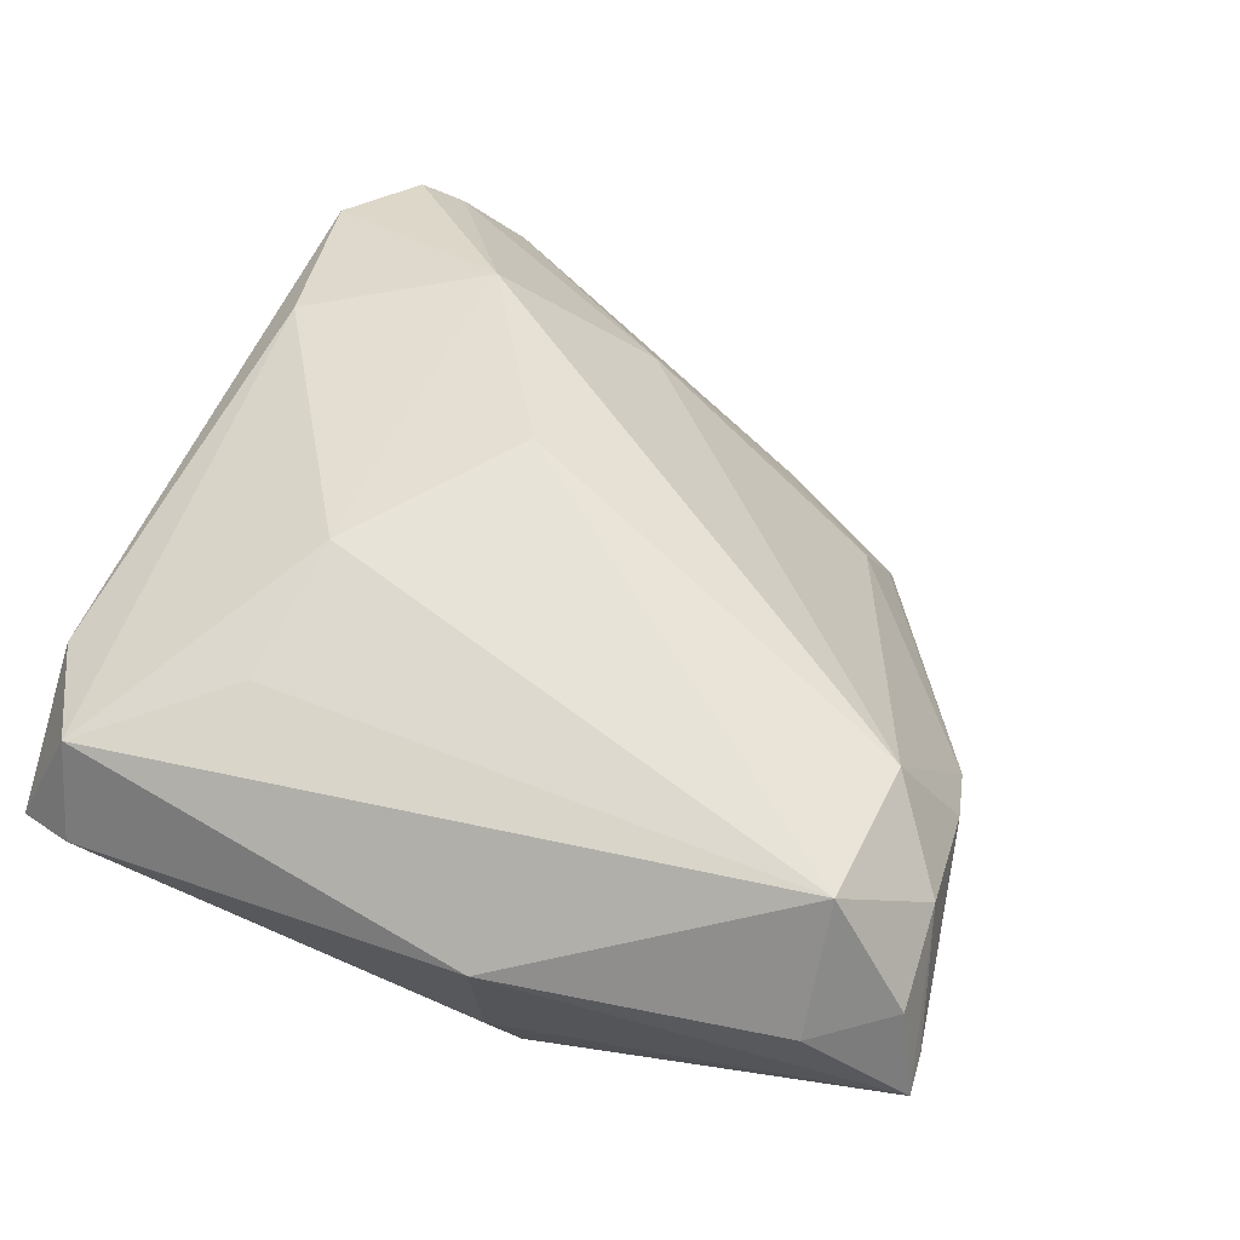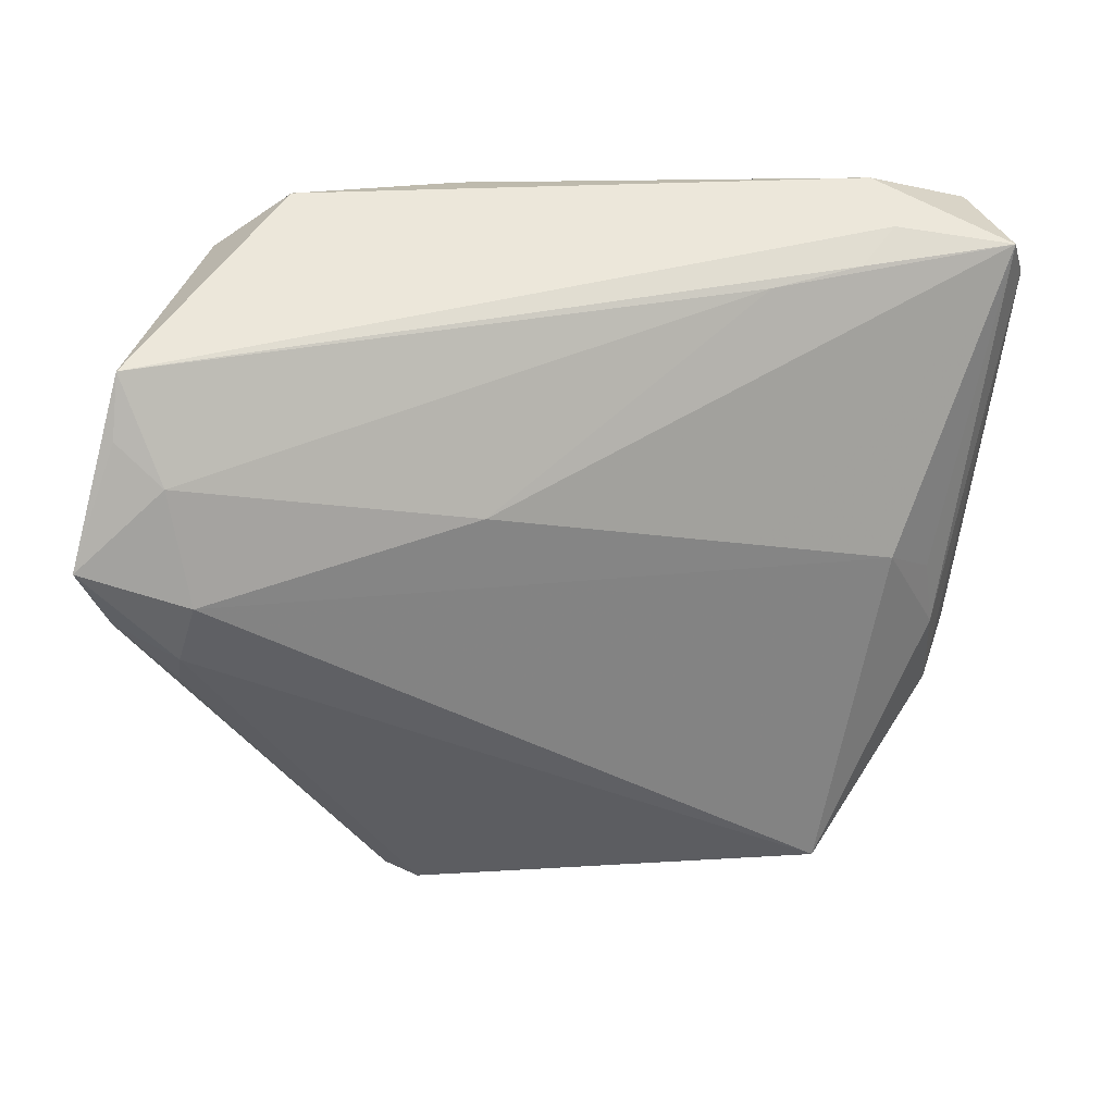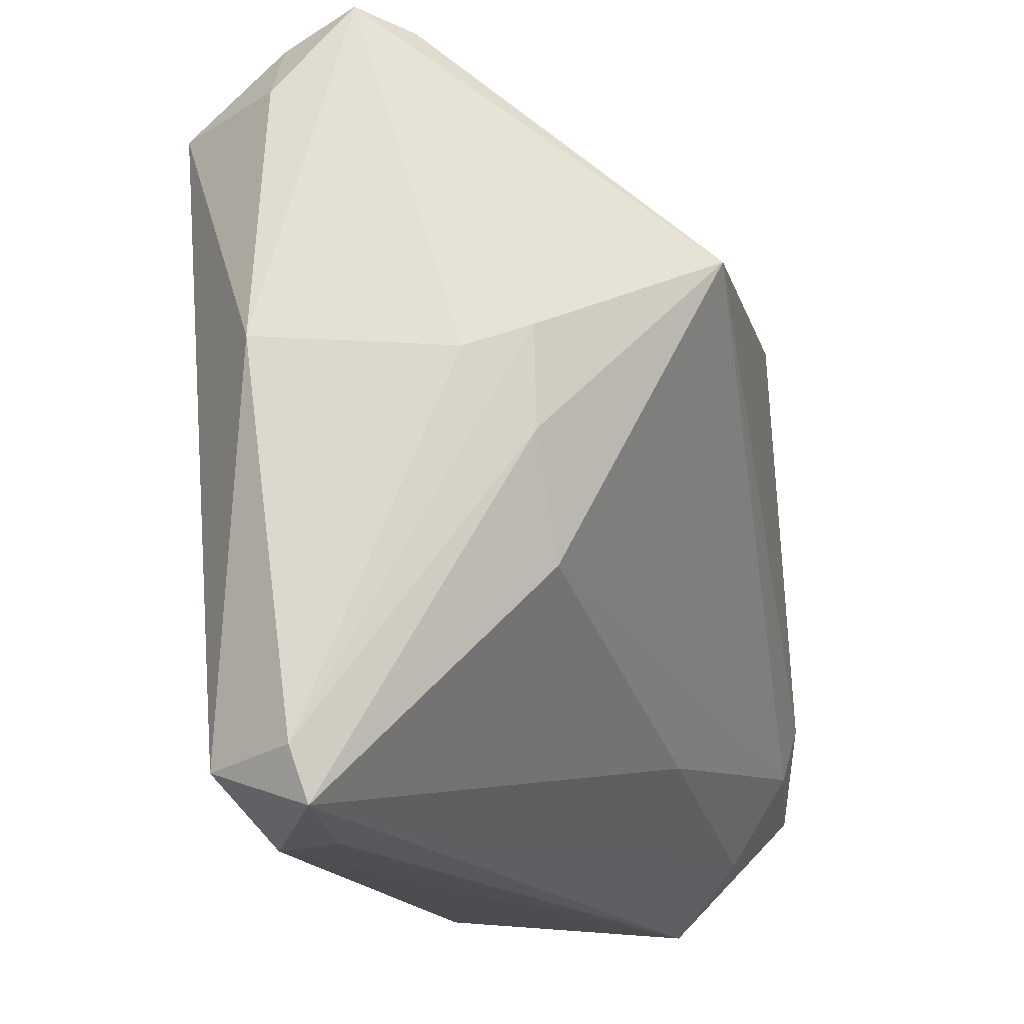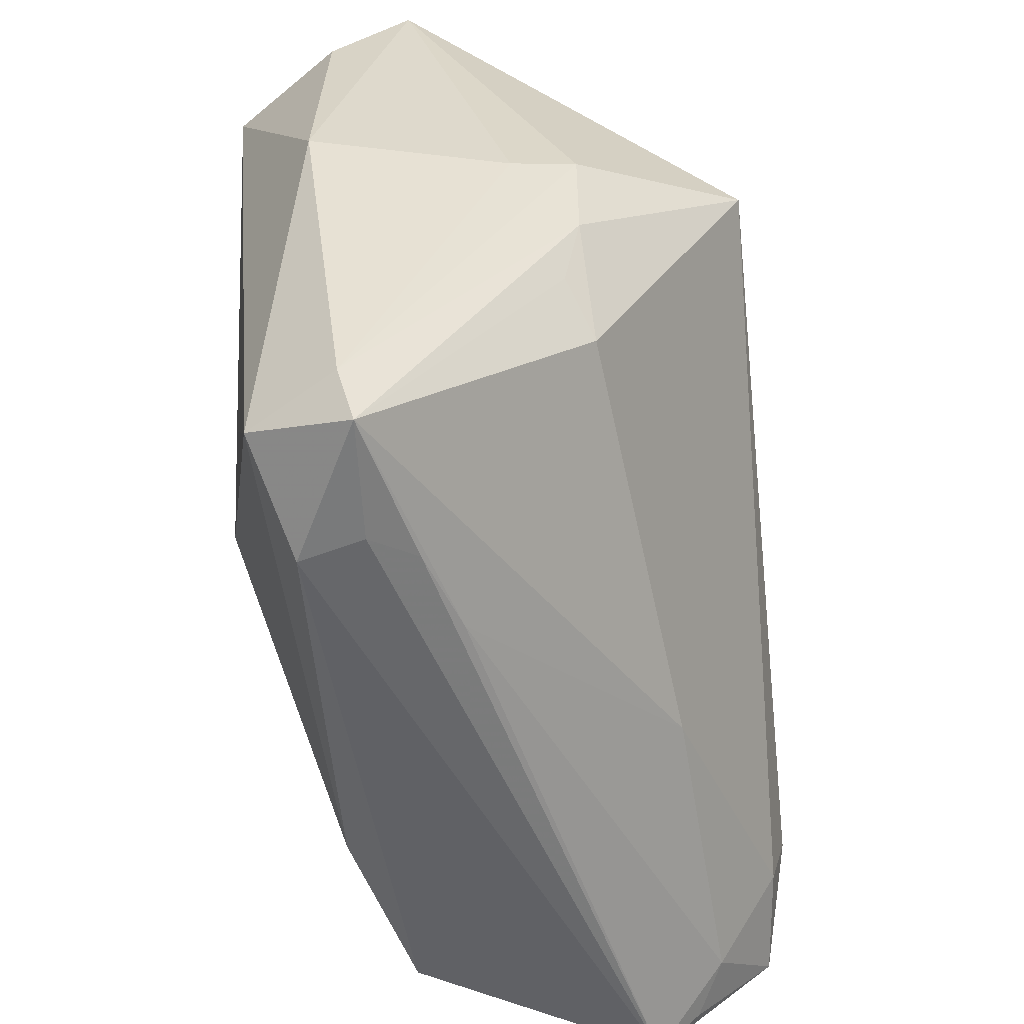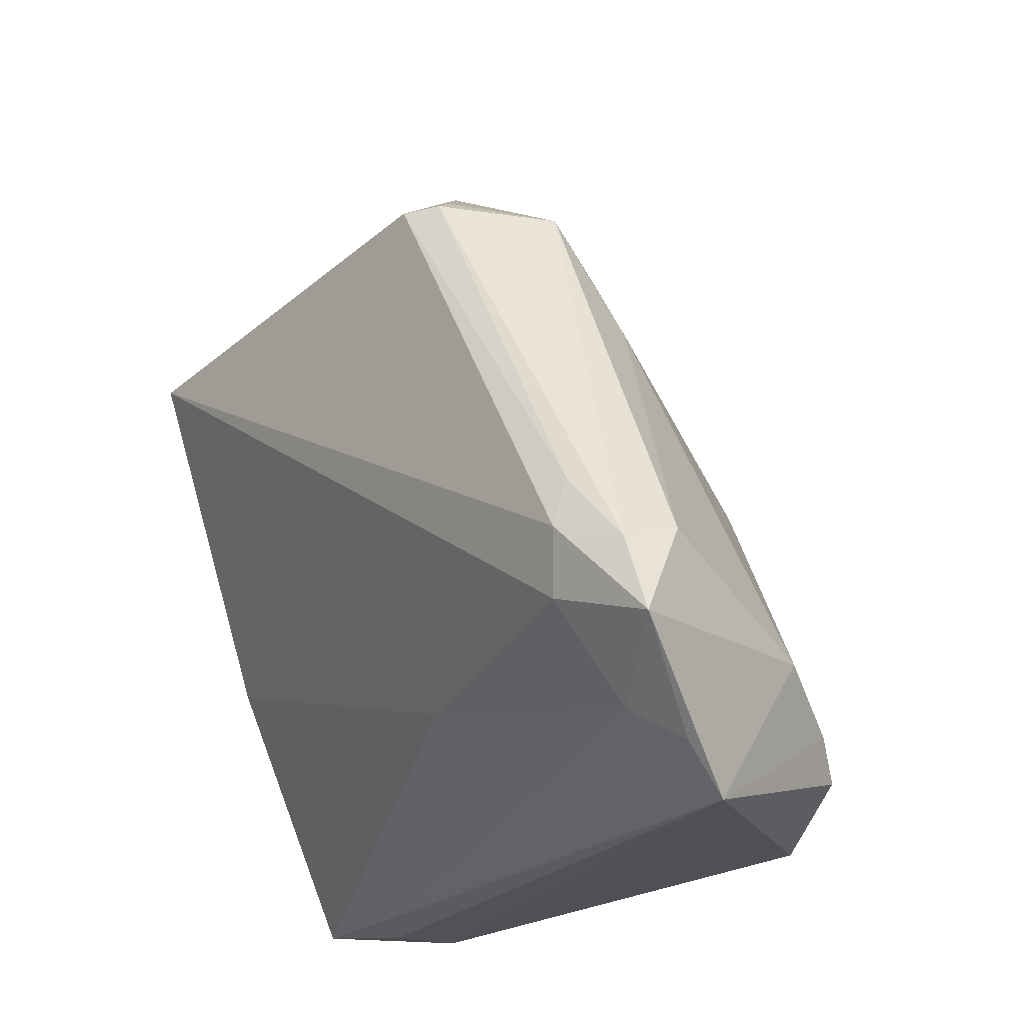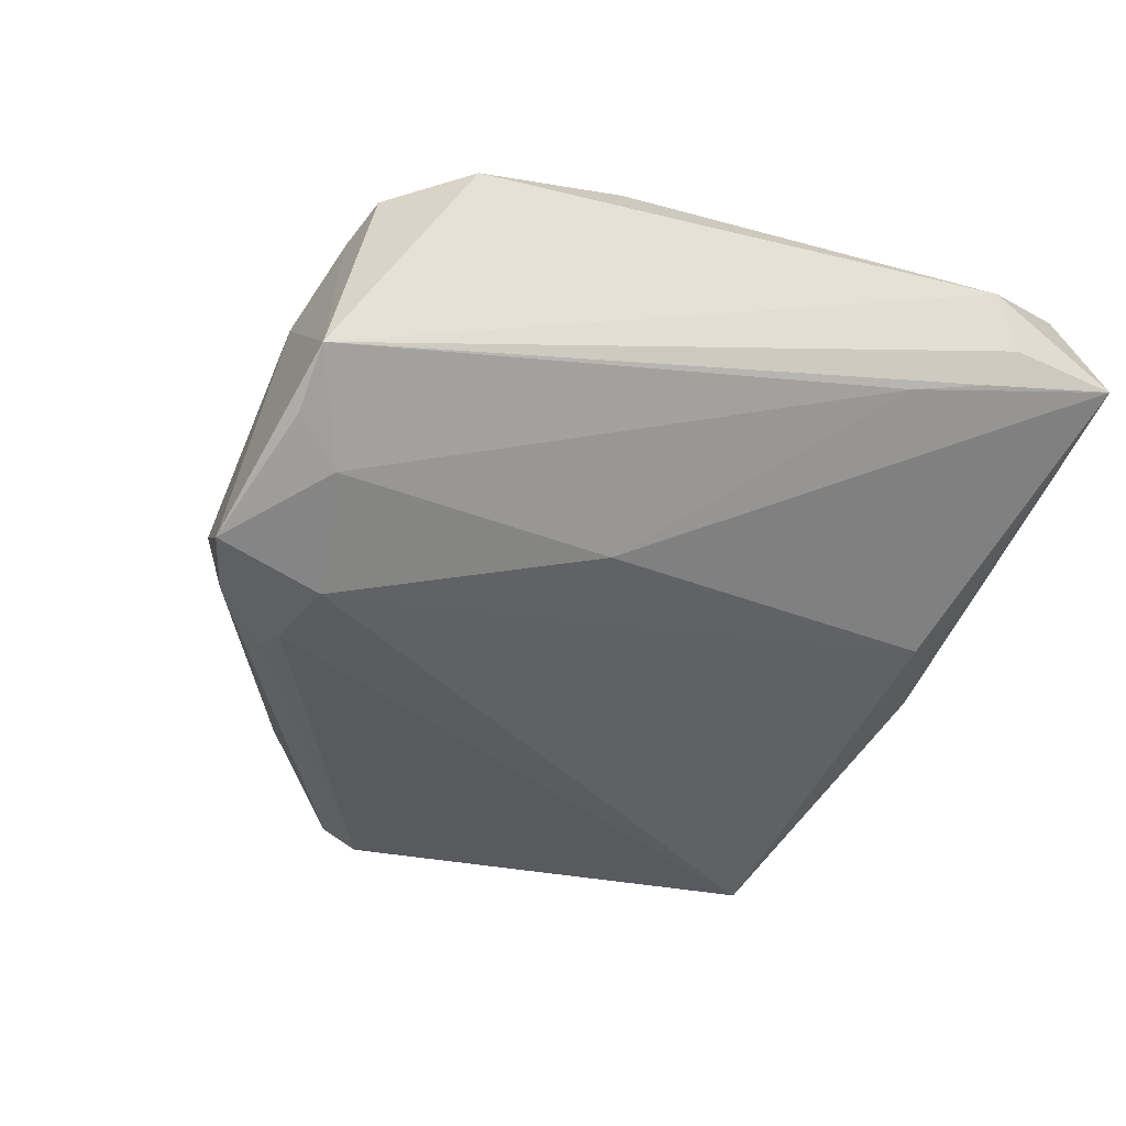
<metadata>
{"format":"obj","ext":"obj","renderer":"f3d","projection":"perspective","resolution":1024,"background":"white","views":[{"elev":59.1,"azim":111.3,"up":"+Z"},{"elev":-37.2,"azim":-2.4,"up":"+Z"},{"elev":-17.5,"azim":101.8,"up":"+Y"},{"elev":-51.4,"azim":95.6,"up":"+Y"},{"elev":-20.3,"azim":-131.2,"up":"+Y"},{"elev":-31.4,"azim":-24.9,"up":"+Z"}]}
</metadata>
<code>
v -0.05014 -0.03447 -0.01756
v -0.02994 0.0162 -0.004322
v 0.01106 -0.01755 0.02705
v 0.02163 0.04514 0.01837
v 0.02903 0.03757 0.0281
v 0.03745 0.03818 0.01626
v -0.005578 -0.0041 0.02792
v -0.05111 -0.01668 -0.02634
v -0.03142 0.02665 -0.01672
v 0.03549 0.04831 0.007948
v -0.05409 -0.02465 -0.02625
v 0.02347 0.02083 -0.029
v 0.02692 -0.03915 0.01
v -0.01774 -0.03546 0.01831
v 0.0009017 0.0427 0.004148
v -0.04433 -0.01459 -0.029
v -0.04489 -0.009515 -0.02777
v -0.0349 -0.03858 0.01274
v -0.01638 0.03466 -0.01809
v 0.03608 -0.0335 0.02046
v 0.03824 0.007819 -0.0046
v -0.01417 -0.02474 -0.01814
v 0.03596 0.01045 -0.01143
v 0.04144 -0.0321 0.01104
v -0.0448 -0.02887 0.007478
v -0.02456 0.02756 -0.02718
v 0.04236 0.008934 0.01629
v -0.0452 -0.03116 -0.02061
v -0.02084 0.0275 -0.029
v -0.03581 0.01351 -0.01091
v -0.0237 0.02889 -0.02525
v -0.05214 -0.01483 -0.02023
v 0.0234 -0.03806 0.005276
v -0.04302 -0.03287 0.01051
v -0.04261 -0.02102 -0.02743
v 0.03133 0.04669 0.002233
v 0.01244 0.03843 0.0233
v 0.02884 -0.01258 -0.01239
v -0.04986 -0.03935 -0.01282
v 0.03189 0.04578 0.01659
v -0.02662 -0.0168 0.02188
v 0.03175 0.04801 0.008619
v 0.009428 0.04424 0.012
v 0.02491 -0.03935 0.01682
v -0.03217 -0.001718 0.008092
v -0.02978 0.02675 -0.01436
v 0.03499 -0.000257 -0.01145
v -0.02572 0.02479 -0.005723
v -0.04817 -0.02343 -0.0002973
v 0.03964 -0.03766 0.009461
v 0.01408 -0.03771 0.002169
v 0.03354 -0.007855 -0.009696
v 0.0259 -0.01916 0.02416
f 11 39 49
f 12 29 36
f 47 38 12
f 11 49 32
f 16 29 12
f 1 39 11
f 11 28 1
f 1 28 39
f 39 28 51
f 22 38 50
f 50 51 22
f 22 51 28
f 50 13 33
f 33 13 39
f 33 51 50
f 39 51 33
f 23 47 12
f 50 38 52
f 52 47 50
f 38 47 52
f 11 32 8
f 8 16 11
f 9 8 32
f 7 41 3
f 37 41 7
f 18 41 34
f 34 39 18
f 45 37 48
f 45 41 37
f 35 28 11
f 35 22 28
f 11 16 35
f 35 16 12
f 12 38 35
f 38 22 35
f 44 13 50
f 50 20 44
f 18 39 44
f 39 13 44
f 24 20 50
f 27 20 24
f 21 27 24
f 24 23 21
f 50 47 24
f 47 23 24
f 5 7 3
f 37 7 5
f 5 6 40
f 5 20 27
f 27 6 5
f 19 36 29
f 36 42 10
f 12 36 10
f 10 23 12
f 21 23 10
f 40 6 10
f 10 27 21
f 10 6 27
f 29 16 17
f 16 8 17
f 46 9 48
f 2 45 48
f 25 34 41
f 41 45 25
f 25 45 49
f 25 49 39
f 39 34 25
f 18 44 14
f 14 41 18
f 3 41 14
f 14 20 3
f 14 44 20
f 3 20 53
f 53 5 3
f 20 5 53
f 31 19 29
f 9 19 31
f 15 43 42
f 15 19 9
f 15 42 36
f 36 19 15
f 9 46 15
f 15 46 48
f 48 37 15
f 37 43 15
f 49 45 30
f 45 2 30
f 48 9 30
f 30 2 48
f 30 32 49
f 30 9 32
f 42 43 4
f 40 10 4
f 4 10 42
f 4 43 37
f 4 5 40
f 37 5 4
f 8 9 26
f 9 31 26
f 26 31 29
f 29 17 26
f 26 17 8

</code>
